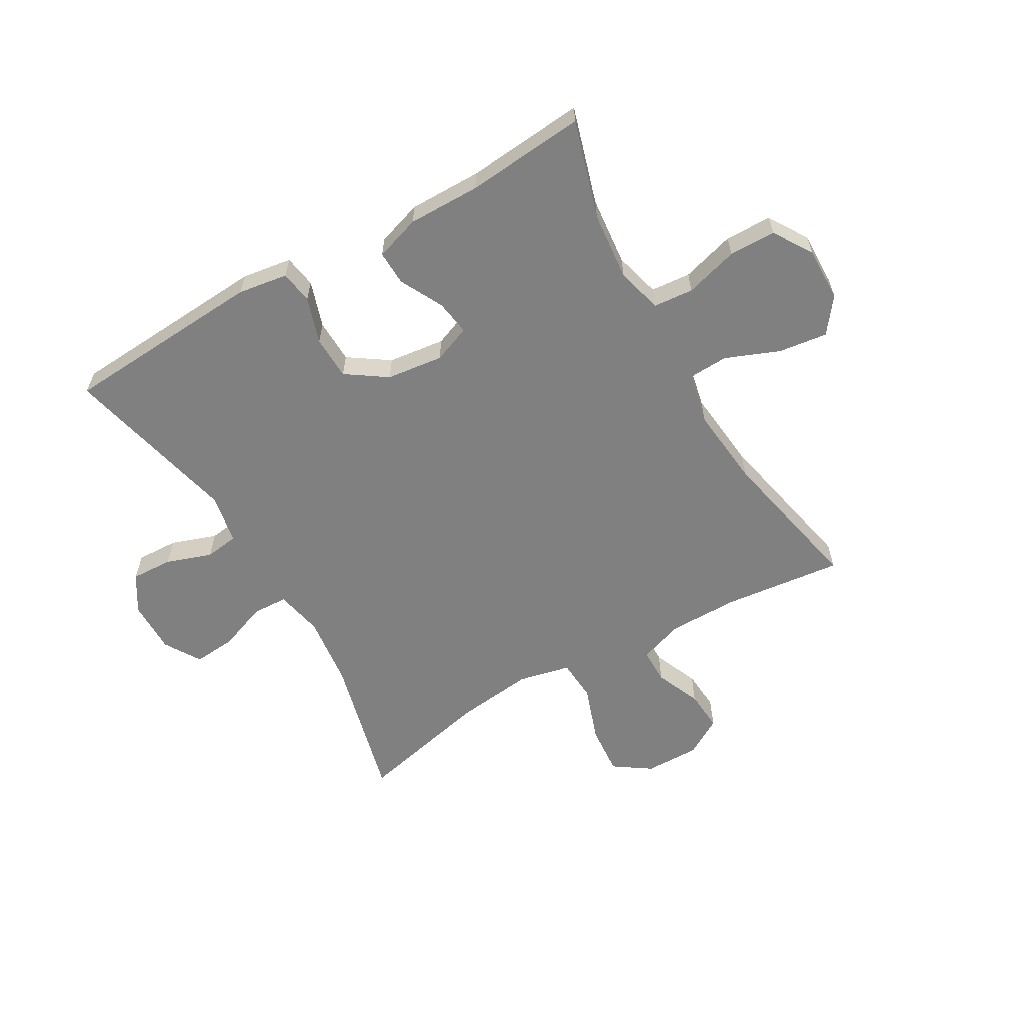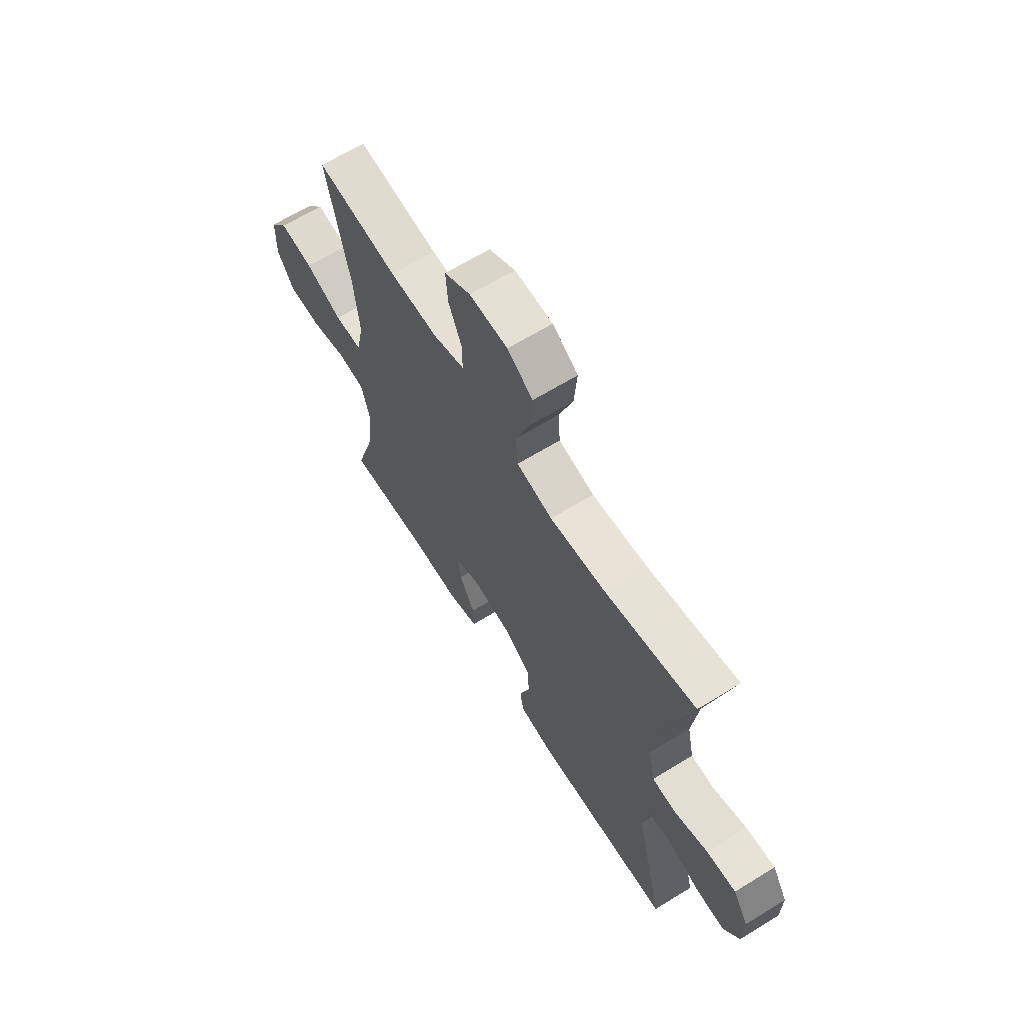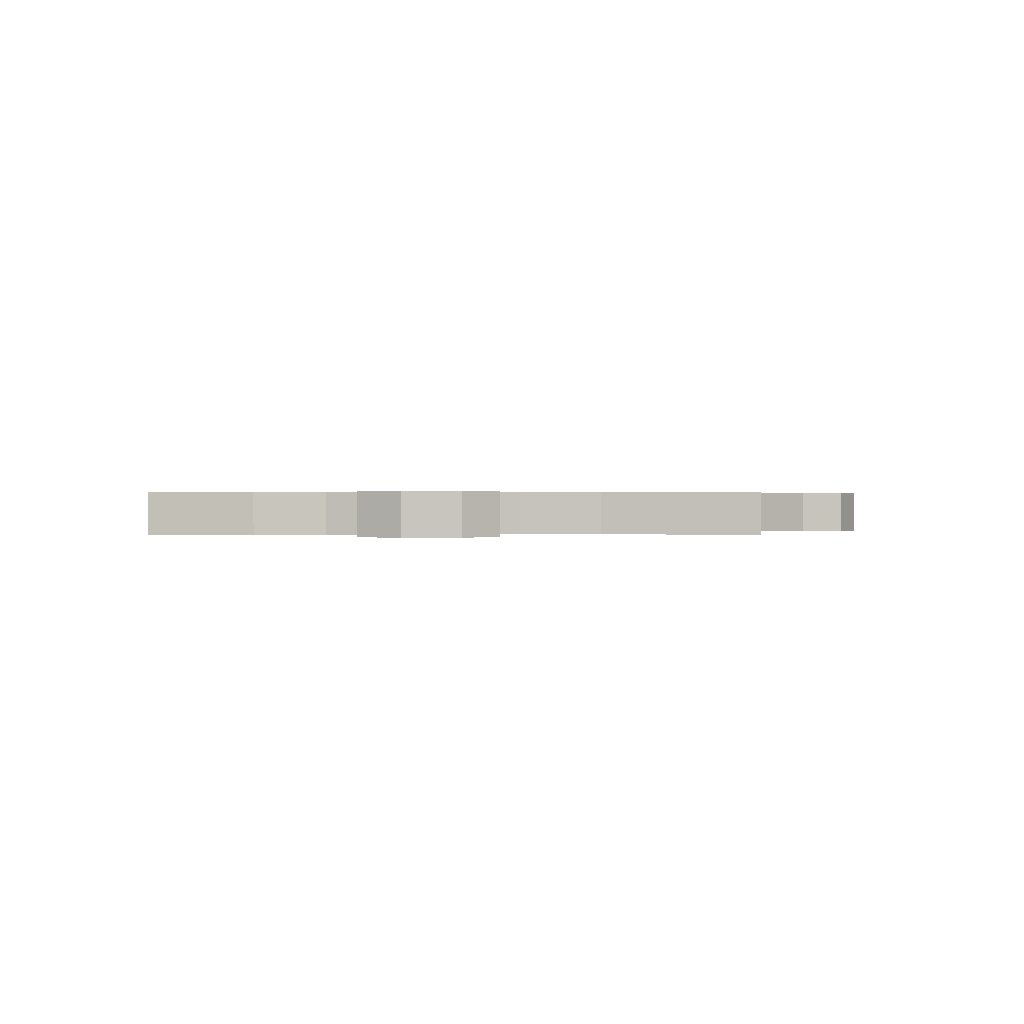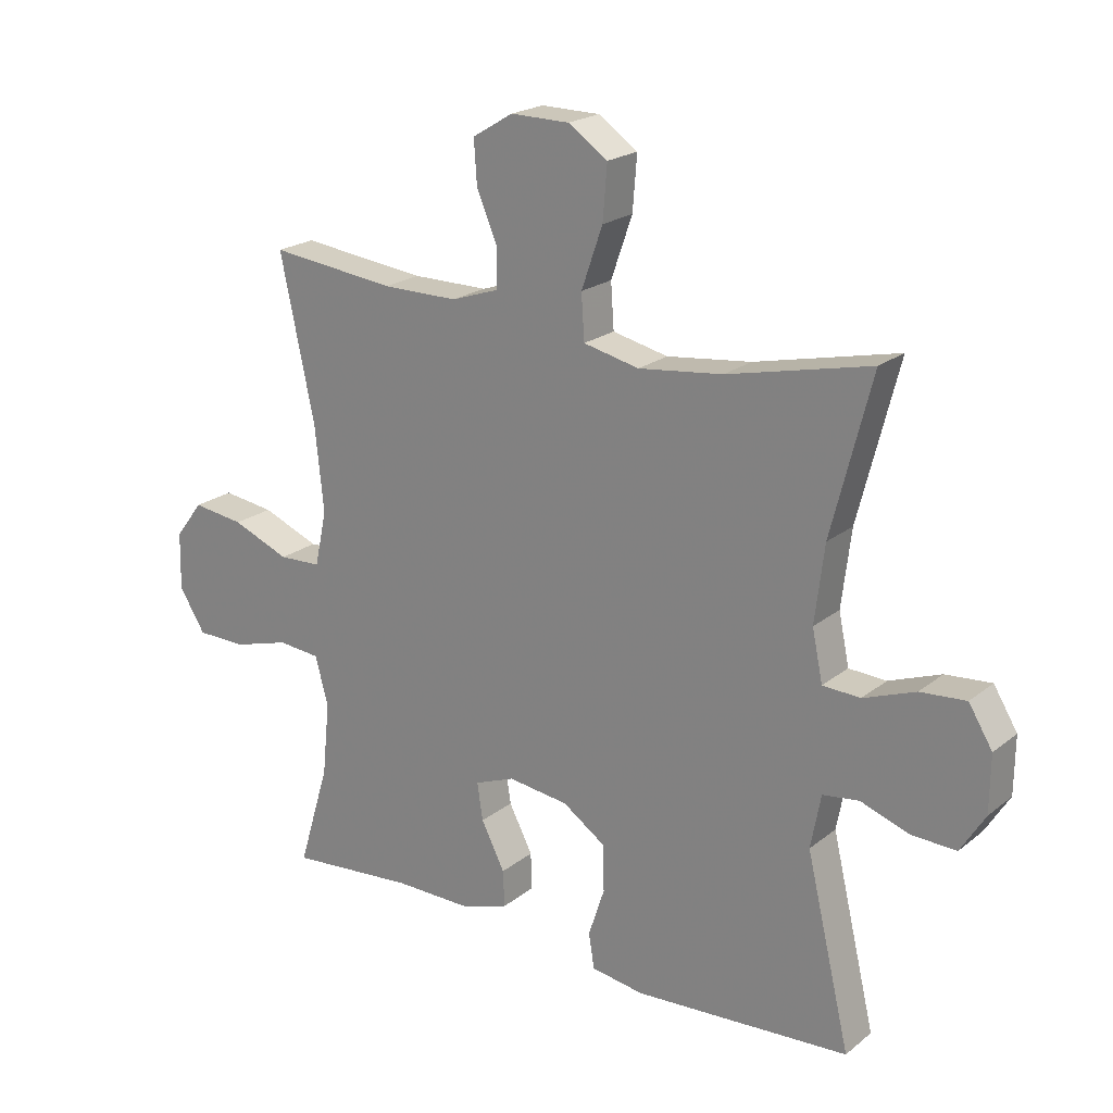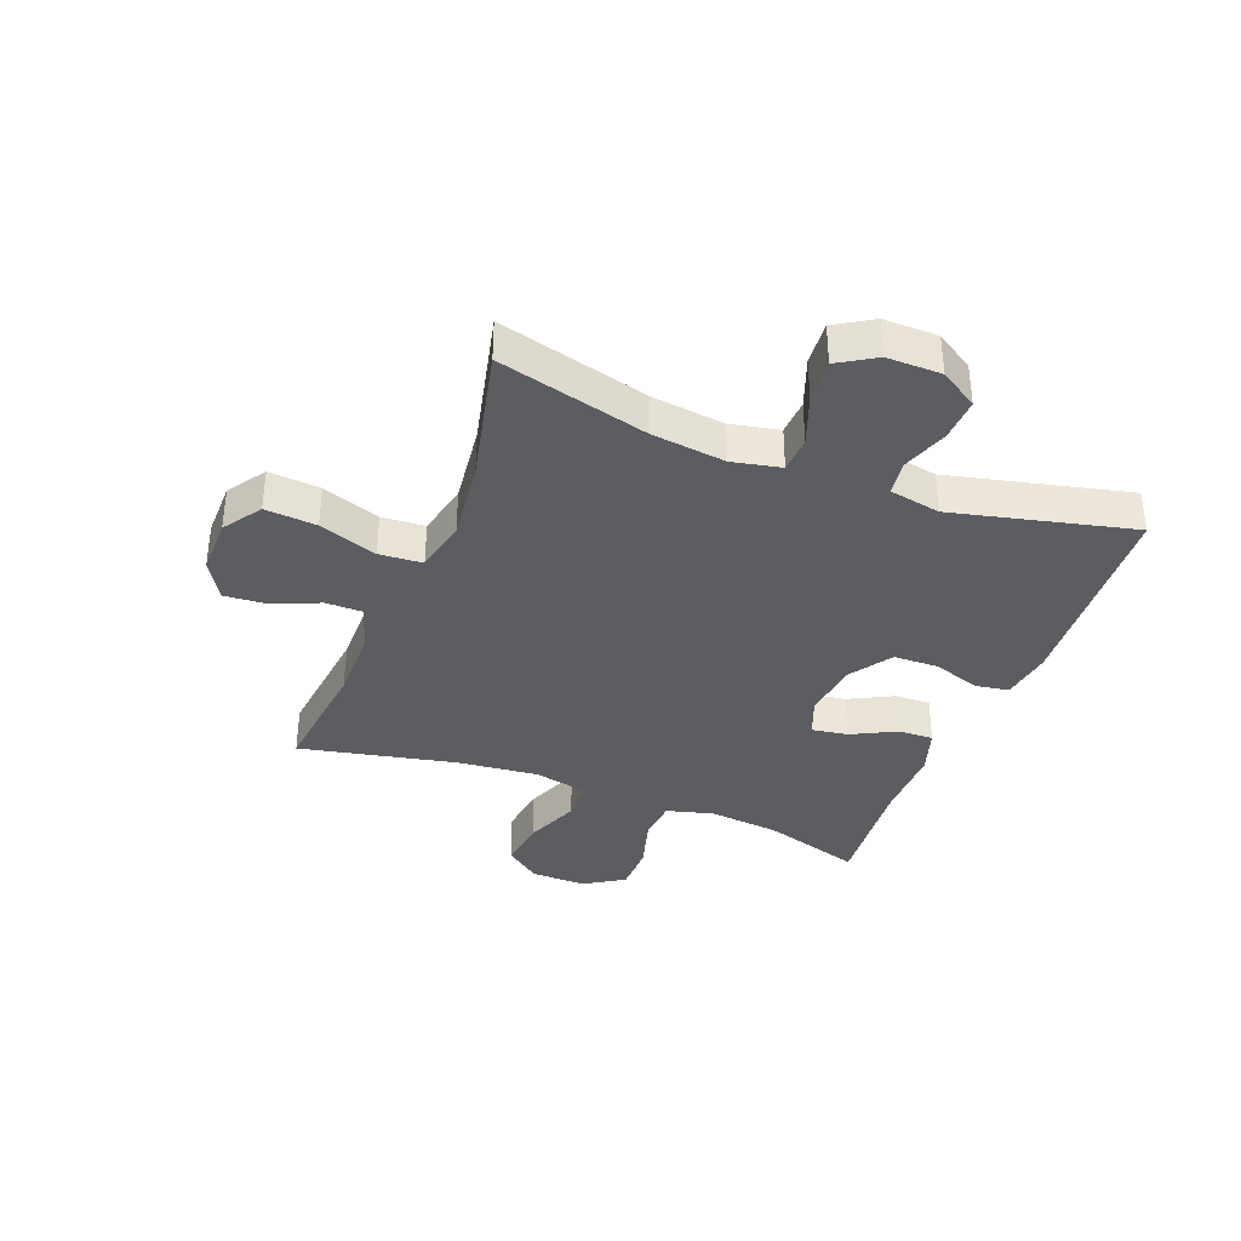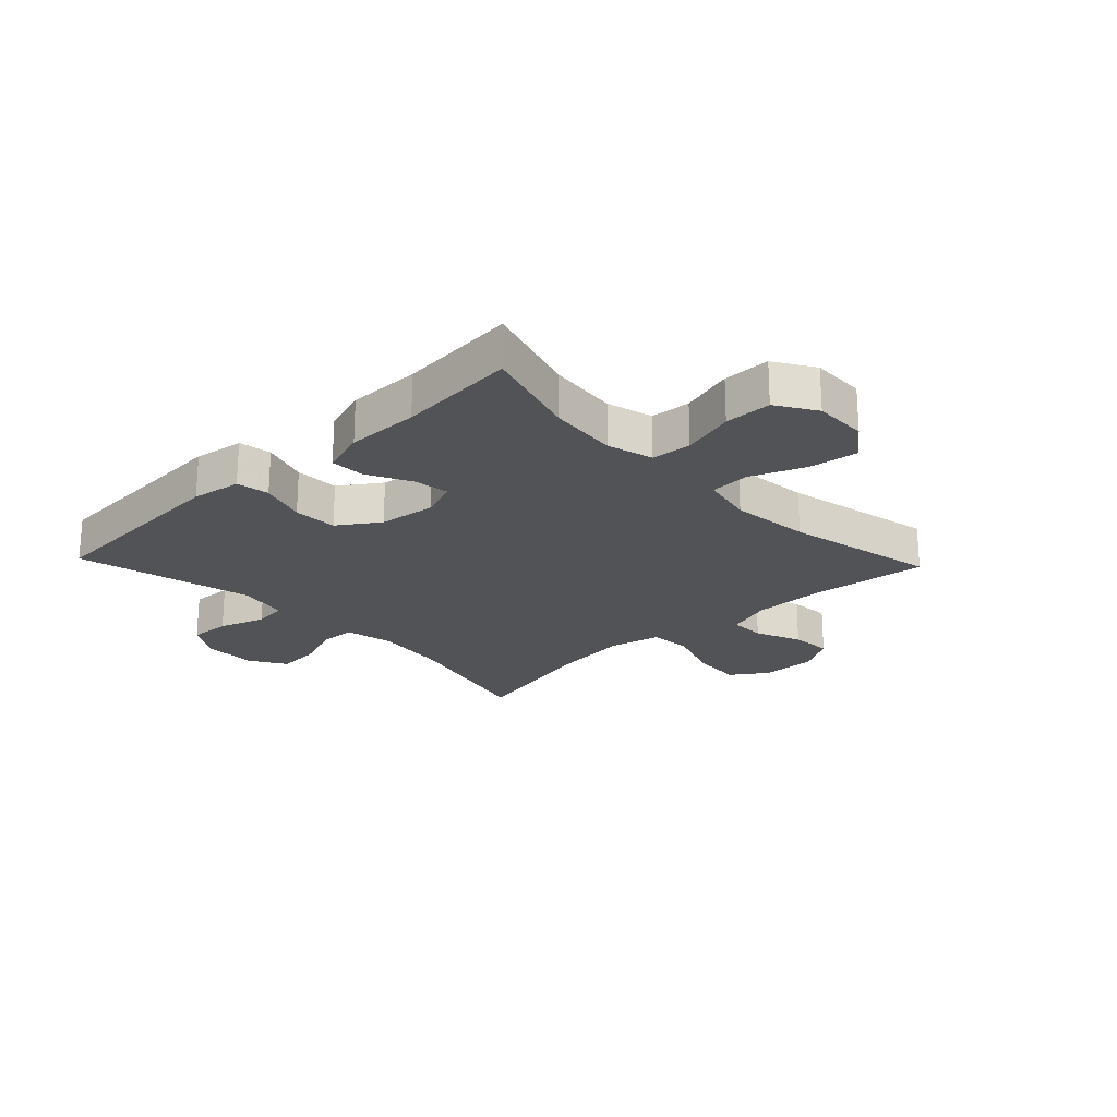
<metadata>
{"format":"obj","ext":"obj","renderer":"f3d","projection":"perspective","resolution":1024,"background":"white","views":[{"elev":-60.1,"azim":-150.0,"up":"+Y"},{"elev":65.4,"azim":58.3,"up":"+Z"},{"elev":0.3,"azim":-93.0,"up":"+Y"},{"elev":21.0,"azim":36.0,"up":"+Z"},{"elev":-36.6,"azim":68.8,"up":"+Y"},{"elev":-22.4,"azim":-136.5,"up":"+Y"}]}
</metadata>
<code>
v 0.5 0.07 -0.5
v 0.155 0.07 -0.522
v 0.07 0.07 -0.509
v 0.061 0.07 -0.453
v 0.087 0.07 -0.374
v 0.085 0.07 -0.299
v 0.016 0.07 -0.252
v -0.081 0.07 -0.24
v -0.145 0.07 -0.265
v -0.136 0.07 -0.325
v -0.098 0.07 -0.399
v -0.096 0.07 -0.458
v -0.173 0.07 -0.483
v -0.297 0.07 -0.482
v -0.5 0.07 -0.5
v -0.45 0.07 -0.334
v -0.438 0.07 -0.216
v -0.459 0.07 -0.138
v -0.527 0.07 -0.132
v -0.618 0.07 -0.158
v -0.698 0.07 -0.157
v -0.74 0.07 -0.09
v -0.738 0.07 0.002
v -0.693 0.07 0.061
v -0.61 0.07 0.05
v -0.518 0.07 0.013
v -0.45 0.07 0.016
v -0.431 0.07 0.105
v -0.445 0.07 0.241
v -0.5 0.07 0.5
v -0.298 0.07 0.477
v -0.177 0.07 0.477
v -0.1 0.07 0.503
v -0.1 0.07 0.564
v -0.133 0.07 0.642
v -0.138 0.07 0.712
v -0.073 0.07 0.751
v 0.021 0.07 0.75
v 0.084 0.07 0.707
v 0.077 0.07 0.621
v 0.043 0.07 0.524
v 0.048 0.07 0.452
v 0.137 0.07 0.432
v 0.272 0.07 0.448
v 0.5 0.07 0.5
v 0.436 0.07 0.25
v 0.421 0.07 0.127
v 0.438 0.07 0.046
v 0.498 0.07 0.043
v 0.581 0.07 0.074
v 0.654 0.07 0.08
v 0.692 0.07 0.018
v 0.691 0.07 -0.073
v 0.652 0.07 -0.136
v 0.581 0.07 -0.133
v 0.503 0.07 -0.106
v 0.445 0.07 -0.114
v 0.429 0.07 -0.2
v 0.5 0 -0.5
v 0.155 0 -0.522
v 0.07 0 -0.509
v 0.061 0 -0.453
v 0.087 0 -0.374
v 0.085 0 -0.299
v 0.016 0 -0.252
v -0.081 0 -0.24
v -0.145 0 -0.265
v -0.136 0 -0.325
v -0.098 0 -0.399
v -0.096 0 -0.458
v -0.173 0 -0.483
v -0.297 0 -0.482
v -0.5 0 -0.5
v -0.45 0 -0.334
v -0.438 0 -0.216
v -0.459 0 -0.138
v -0.527 0 -0.132
v -0.618 0 -0.158
v -0.698 0 -0.157
v -0.74 0 -0.09
v -0.738 0 0.002
v -0.693 0 0.061
v -0.61 0 0.05
v -0.518 0 0.013
v -0.45 0 0.016
v -0.431 0 0.105
v -0.445 0 0.241
v -0.5 0 0.5
v -0.298 0 0.477
v -0.177 0 0.477
v -0.1 0 0.503
v -0.1 0 0.564
v -0.133 0 0.642
v -0.138 0 0.712
v -0.073 0 0.751
v 0.021 0 0.75
v 0.084 0 0.707
v 0.077 0 0.621
v 0.043 0 0.524
v 0.048 0 0.452
v 0.137 0 0.432
v 0.272 0 0.448
v 0.5 0 0.5
v 0.436 0 0.25
v 0.421 0 0.127
v 0.438 0 0.046
v 0.498 0 0.043
v 0.581 0 0.074
v 0.654 0 0.08
v 0.692 0 0.018
v 0.691 0 -0.073
v 0.652 0 -0.136
v 0.581 0 -0.133
v 0.503 0 -0.106
v 0.445 0 -0.114
v 0.429 0 -0.2
f 54 55 56
f 53 54 56
f 52 53 56
f 51 52 56
f 50 51 56
f 49 50 56
f 48 49 56 57
f 47 48 57 58
f 44 45 46
f 43 44 46 47
f 42 43 47 58
f 39 40 41
f 38 39 41
f 37 38 41
f 36 37 41
f 35 36 41
f 34 35 41
f 33 34 41 42
f 42 58 1
f 33 42 1
f 32 33 1
f 29 30 31
f 31 32 1
f 29 31 1
f 28 29 1
f 24 25 26
f 23 24 26
f 22 23 26
f 21 22 26
f 20 21 26
f 19 20 26
f 18 19 26 27
f 17 18 27 28
f 14 15 16
f 14 16 17
f 13 14 17
f 12 13 17
f 11 12 17
f 10 11 17
f 9 10 17 28
f 3 4 5
f 2 3 5
f 1 2 5
f 1 5 6
f 28 1 6 7
f 8 9 28
f 7 8 28
f 114 113 112
f 114 112 111
f 114 111 110
f 114 110 109
f 114 109 108
f 114 108 107
f 115 114 107 106
f 116 115 106 105
f 104 103 102
f 105 104 102 101
f 116 105 101 100
f 99 98 97
f 99 97 96
f 99 96 95
f 99 95 94
f 99 94 93
f 99 93 92
f 100 99 92 91
f 59 116 100
f 59 100 91
f 59 91 90
f 89 88 87
f 59 90 89
f 59 89 87
f 59 87 86
f 84 83 82
f 84 82 81
f 84 81 80
f 84 80 79
f 84 79 78
f 84 78 77
f 85 84 77 76
f 86 85 76 75
f 74 73 72
f 75 74 72
f 75 72 71
f 75 71 70
f 75 70 69
f 75 69 68
f 86 75 68 67
f 63 62 61
f 63 61 60
f 63 60 59
f 64 63 59
f 65 64 59 86
f 86 67 66
f 86 66 65
f 1 59 60 2
f 2 60 61 3
f 3 61 62 4
f 4 62 63 5
f 5 63 64 6
f 6 64 65 7
f 7 65 66 8
f 8 66 67 9
f 9 67 68 10
f 10 68 69 11
f 11 69 70 12
f 12 70 71 13
f 13 71 72 14
f 14 72 73 15
f 15 73 74 16
f 16 74 75 17
f 17 75 76 18
f 18 76 77 19
f 19 77 78 20
f 20 78 79 21
f 21 79 80 22
f 22 80 81 23
f 23 81 82 24
f 24 82 83 25
f 25 83 84 26
f 26 84 85 27
f 27 85 86 28
f 28 86 87 29
f 29 87 88 30
f 30 88 89 31
f 31 89 90 32
f 32 90 91 33
f 33 91 92 34
f 34 92 93 35
f 35 93 94 36
f 36 94 95 37
f 37 95 96 38
f 38 96 97 39
f 39 97 98 40
f 40 98 99 41
f 41 99 100 42
f 42 100 101 43
f 43 101 102 44
f 44 102 103 45
f 45 103 104 46
f 46 104 105 47
f 47 105 106 48
f 48 106 107 49
f 49 107 108 50
f 50 108 109 51
f 51 109 110 52
f 52 110 111 53
f 53 111 112 54
f 54 112 113 55
f 55 113 114 56
f 56 114 115 57
f 57 115 116 58
f 58 116 59 1

</code>
